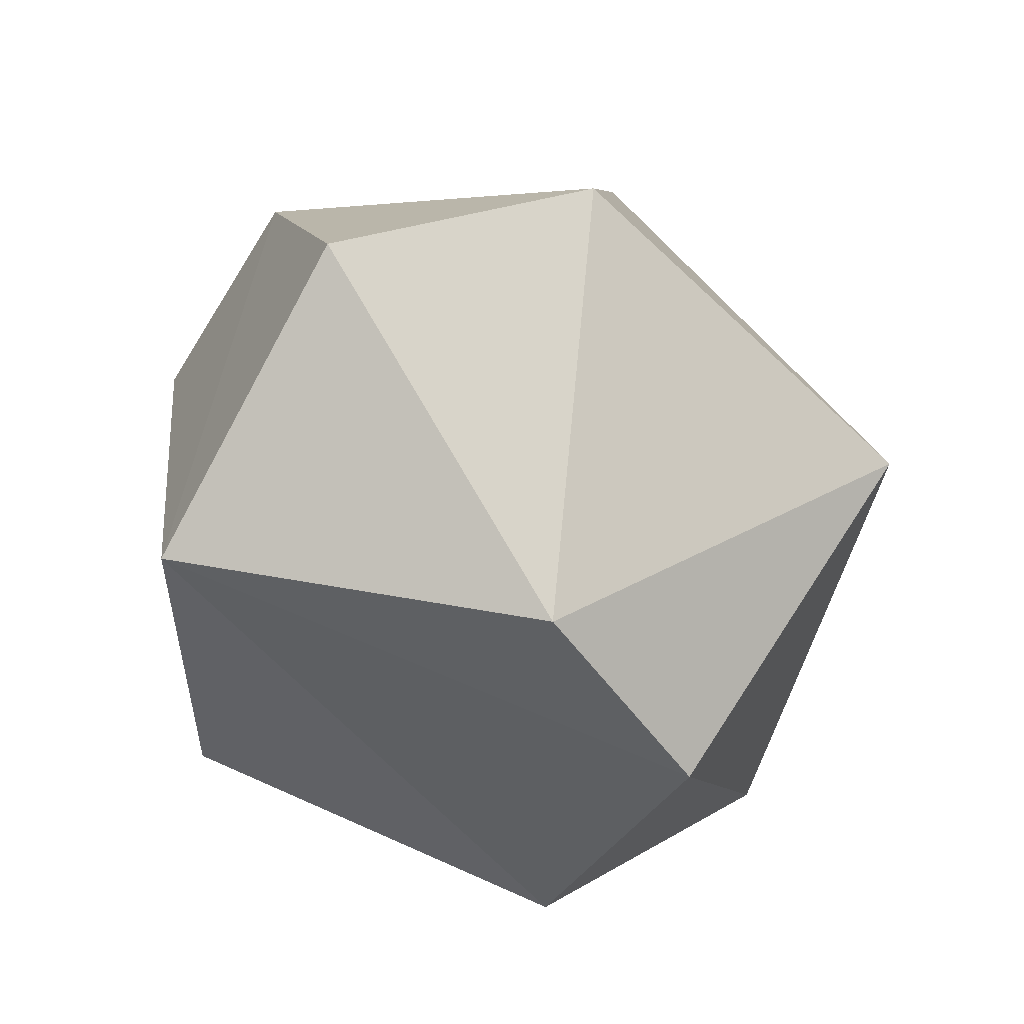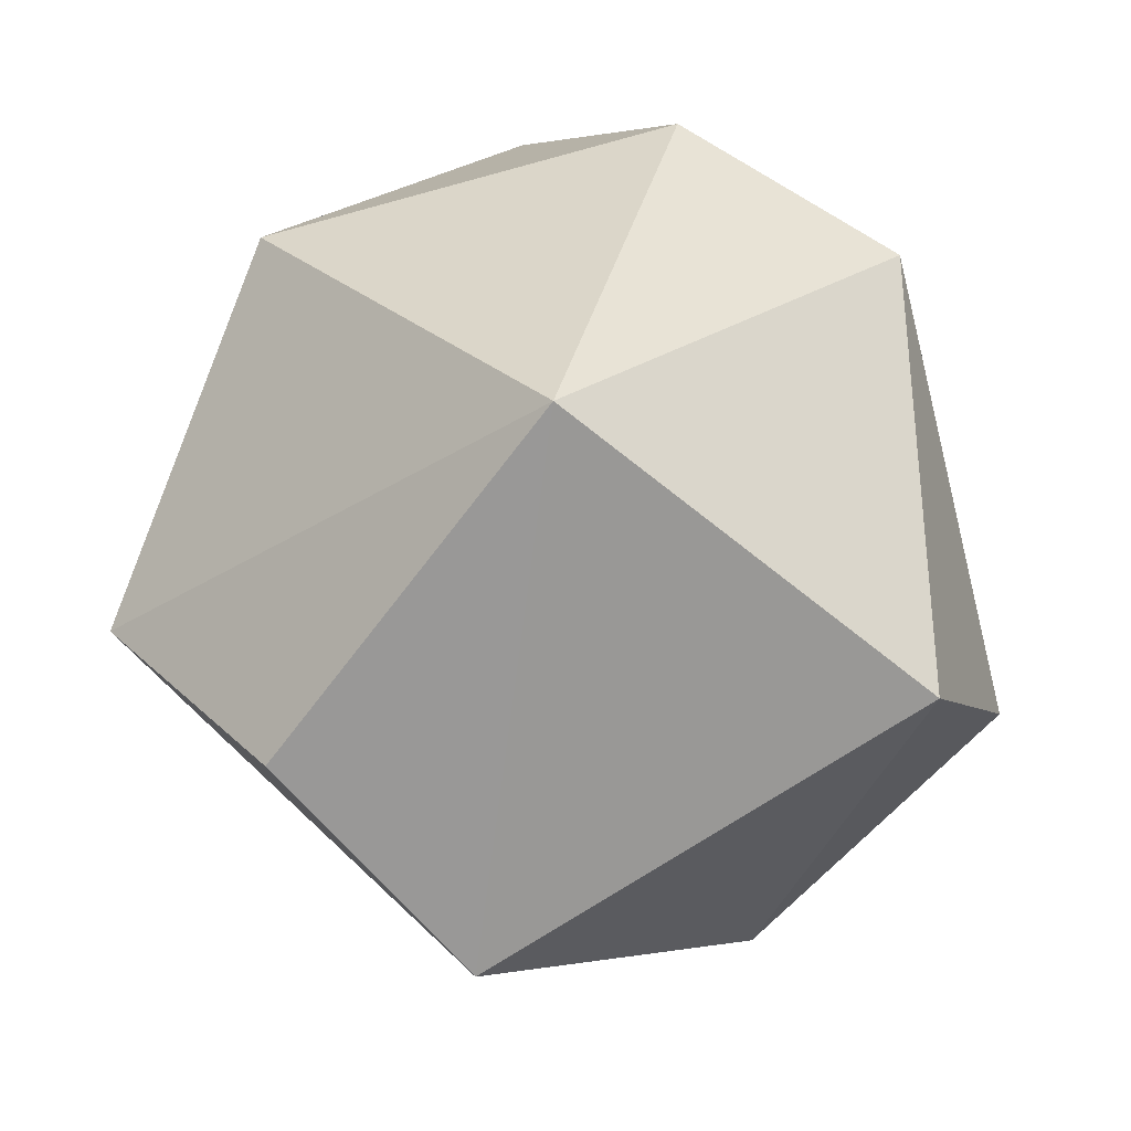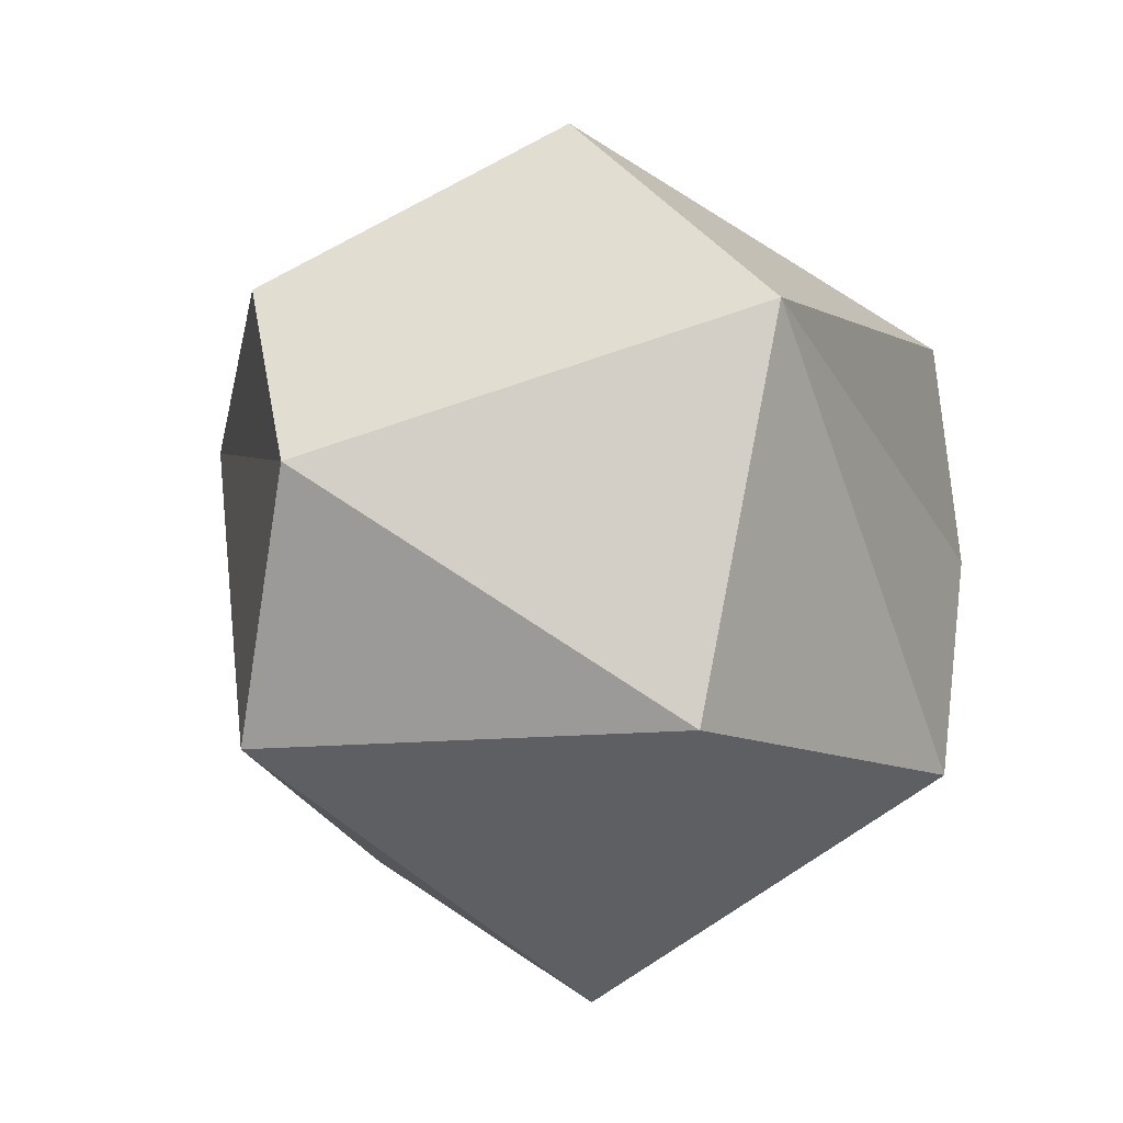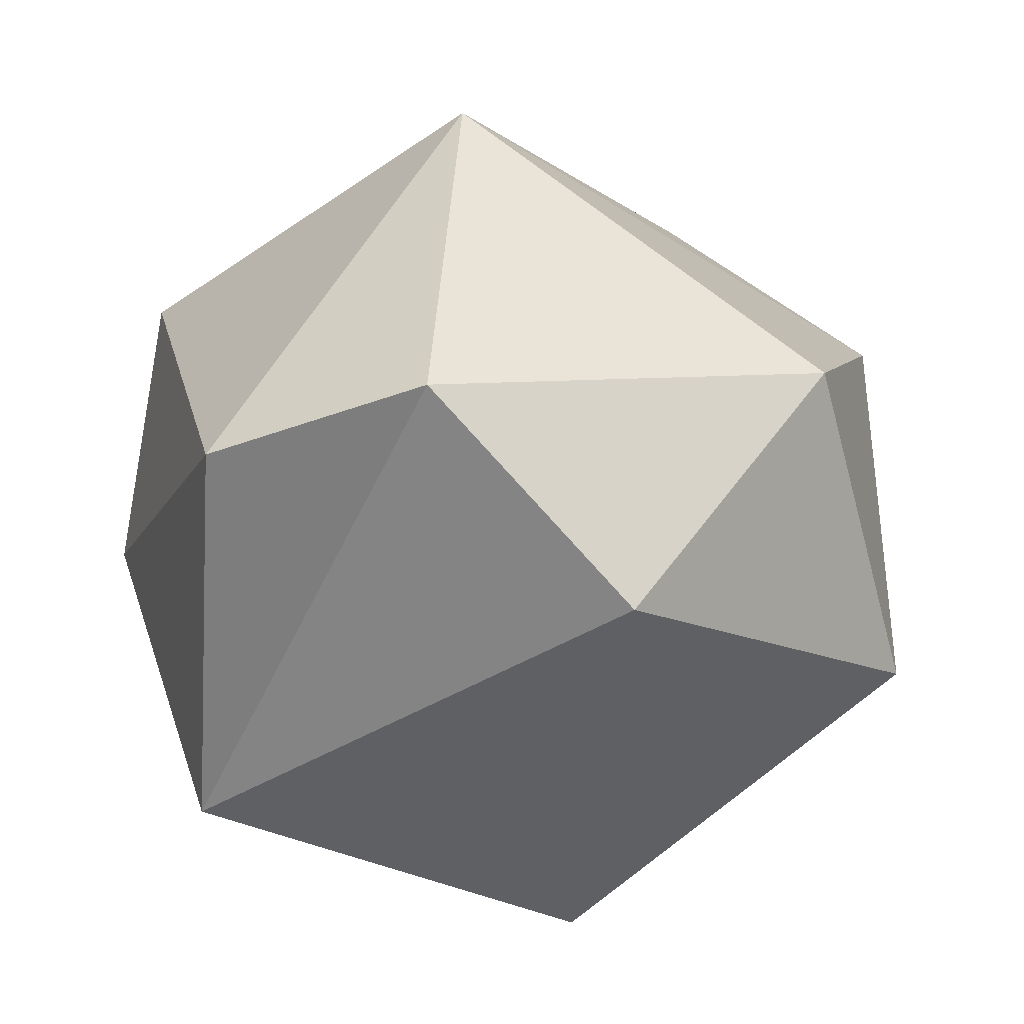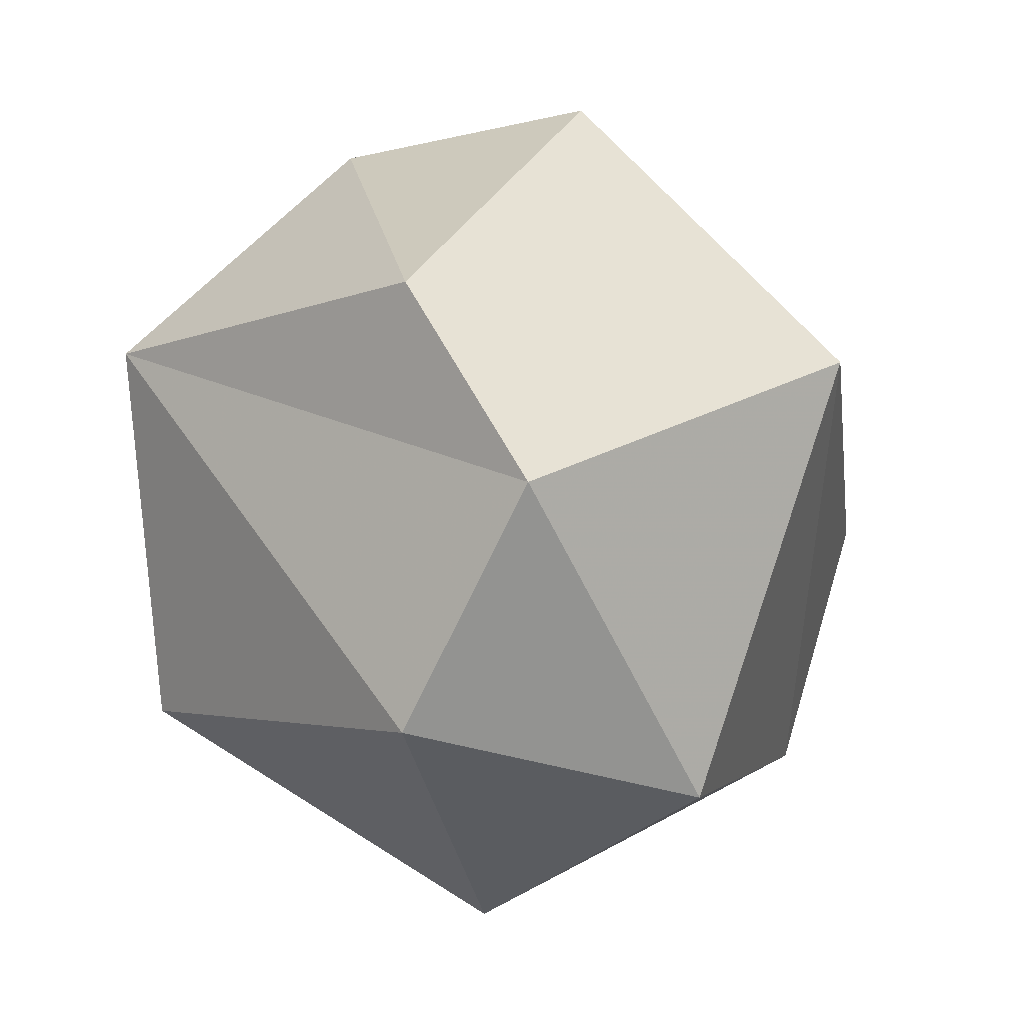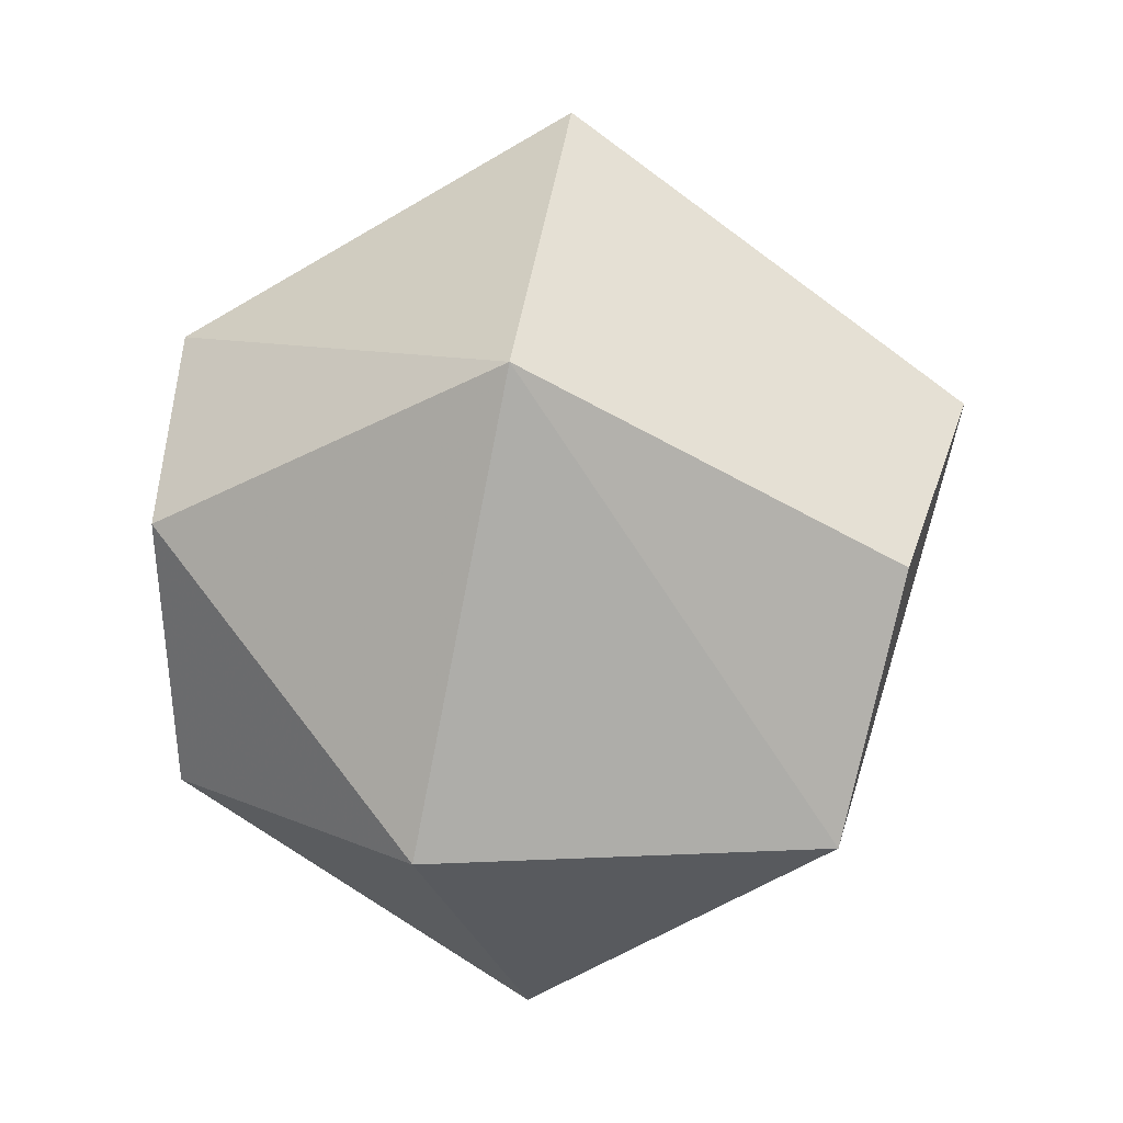
<metadata>
{"format":"obj","ext":"obj","renderer":"f3d","projection":"perspective","resolution":1024,"background":"white","views":[{"elev":43.7,"azim":136.7,"up":"+Z"},{"elev":32.0,"azim":-54.7,"up":"+Y"},{"elev":-10.7,"azim":54.2,"up":"+Z"},{"elev":57.2,"azim":112.6,"up":"+Y"},{"elev":-0.8,"azim":158.3,"up":"+Z"},{"elev":-3.5,"azim":-138.9,"up":"+Z"}]}
</metadata>
<code>
v -0.2213 0.6809 -0.6591
v 0.003403 -0.8392 0.4926
v -0.5494 0.7496 0.3395
v 0.4905 0.6809 0.4926
v 0.9191 -0.1408 0.3805
v -0.1676 0.1217 0.9976
v 0.05138 0.02204 -0.9963
v -0.003403 -0.8392 -0.4926
v 0.7971 -0.2626 -0.4926
v -0.7997 0 -0.6314
v 0.496 0.6769 -0.4926
v 0.3034 -0.9338 0.0504
v -0.8265 -0.4523 0.3408
v -0.9818 0 -0.0504
v 0.3034 0.9338 0.0504
v 0.3187 -0.2316 0.9007
f 7 10 1
f 1 10 3
f 9 5 12
f 8 12 13
f 1 3 15
f 11 15 5
f 2 5 16
f 13 2 6
f 3 13 6
f 4 3 6
f 5 4 16
f 16 4 6
f 6 2 16
f 5 15 4
f 15 3 4
f 14 13 3
f 13 12 2
f 12 5 2
f 11 1 15
f 3 10 14
f 14 10 13
f 10 8 13
f 8 9 12
f 9 11 5
f 7 1 11
f 7 8 10
f 9 7 11
f 7 9 8

</code>
